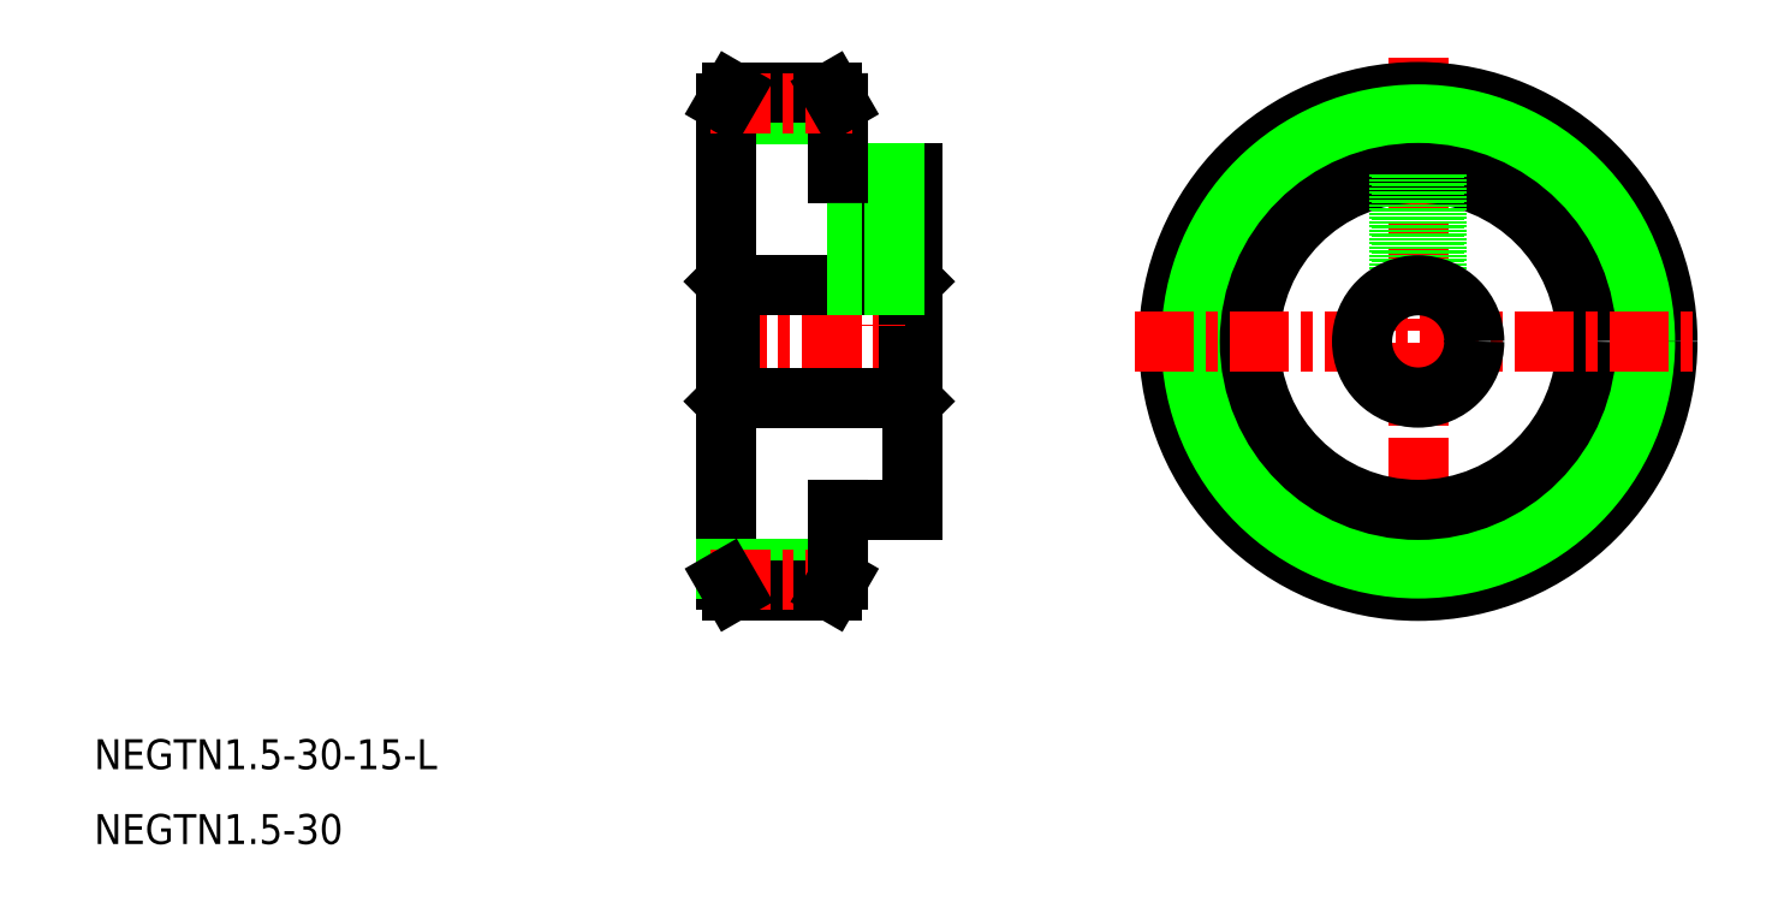
<metadata>
{"format":"dxf","ext":"dxf","renderer":"ezdxf+matplotlib","layout":"modelspace","background":"white","min_lineweight":24,"dpi":150}
</metadata>
<code>
0
SECTION
2
ENTITIES
0
CIRCLE
8
CENTER
10
124.9
20
170.5
30
0
40
31.82
0
LINE
8
CENTER
10
124.9
20
208.4
30
0
11
124.9
21
132.6
31
0
0
CIRCLE
8
0
10
124.9
20
170.5
30
0
40
33.32
0
CIRCLE
8
0
10
124.9
20
170.5
30
0
40
30.32
0
CIRCLE
8
0
10
124.9
20
170.5
30
0
40
22.5
0
LINE
8
CENTER
10
86.91
20
170.5
30
0
11
162.8
21
170.5
31
0
0
LINE
8
0
10
122.4
20
192.9
30
0
11
122.4
21
177.6
31
0
0
LINE
8
0
10
127.1
20
192.9
30
0
11
127.1
21
177.7
31
0
0
LINE
8
0
10
127.4
20
192.9
30
0
11
127.4
21
177.6
31
0
0
LINE
8
0
10
122.7
20
192.9
30
0
11
122.7
21
177.7
31
0
0
LINE
8
CENTER
10
29.8
20
170.5
30
0
11
59.3
21
170.5
31
0
0
LINE
8
0
10
32.8
20
163
30
0
11
56.8
21
163
31
0
0
LINE
8
0
10
32.8
20
178
30
0
11
56.8
21
178
31
0
0
LINE
8
0
10
47.3
20
148
30
0
11
57.3
21
148
31
0
0
LINE
8
0
10
47.3
20
193
30
0
11
57.3
21
193
31
0
0
LINE
8
0
10
32.8
20
178
30
0
11
32.8
21
163
31
0
0
LINE
8
0
10
32.3
20
178.5
30
0
11
32.3
21
162.5
31
0
0
LINE
8
0
10
32.3
20
162.5
30
0
11
32.8
21
163
31
0
0
LINE
8
0
10
32.3
20
200.8
30
0
11
47.3
21
200.8
31
0
0
LINE
8
0
10
32.3
20
170.5
30
0
11
32.3
21
170.5
31
0
0
LINE
8
0
10
32.3
20
178.5
30
0
11
32.8
21
178
31
0
0
LINE
8
0
10
32.3
20
172.7
30
0
11
32.3
21
172.7
31
0
0
LINE
8
0
10
56.8
20
178
30
0
11
56.8
21
163
31
0
0
LINE
8
0
10
57.3
20
193
30
0
11
57.3
21
148
31
0
0
LINE
8
0
10
56.8
20
163
30
0
11
57.3
21
162.5
31
0
0
LINE
8
CENTER
10
52.3
20
195
30
0
11
52.3
21
172.5
31
0
0
LINE
8
0
10
56.8
20
178
30
0
11
57.3
21
178.5
31
0
0
LINE
8
0
10
50.1
20
193
30
0
11
50.1
21
178
31
0
0
LINE
8
0
10
49.8
20
193
30
0
11
49.8
21
178
31
0
0
LINE
8
0
10
54.5
20
193
30
0
11
54.5
21
178
31
0
0
LINE
8
0
10
54.8
20
193
30
0
11
54.8
21
178
31
0
0
LINE
8
0
10
32.3
20
202.3
30
0
11
32.3
21
138.7
31
0
0
LINE
8
0
10
47.3
20
193
30
0
11
47.3
21
202.3
31
0
0
TEXT
8
0
10
-52.11
20
113.4
30
0
40
4
1
NEGTN1.5-30-15-L
7
MISUMI
0
TEXT
8
0
10
-52.11
20
103.4
30
0
40
4
1
NEGTN1.5-30
0
CIRCLE
8
0
10
124.9
20
170.5
30
0
40
7.5
0
LINE
8
0
10
33.17
20
203.8
30
0
11
46.43
21
203.8
31
0
0
LINE
8
CENTER
10
30.3
20
202.3
30
0
11
49.3
21
202.3
31
0
0
LINE
8
0
10
33.17
20
203.8
30
0
11
32.3
21
202.3
31
0
0
LINE
8
0
10
46.43
20
203.8
30
0
11
47.3
21
202.3
31
0
0
LINE
8
0
10
32.3
20
140.2
30
0
11
47.3
21
140.2
31
0
0
LINE
8
0
10
33.17
20
137.2
30
0
11
46.43
21
137.2
31
0
0
LINE
8
CENTER
10
30.3
20
138.7
30
0
11
49.3
21
138.7
31
0
0
LINE
8
0
10
33.17
20
137.2
30
0
11
32.3
21
138.7
31
0
0
LINE
8
0
10
46.43
20
137.2
30
0
11
47.3
21
138.7
31
0
0
LINE
8
0
10
47.3
20
138.7
30
0
11
47.3
21
148
31
0
0
VIEWPORT
8
0
10
5.614
20
4.075
30
0
40
13.06
41
8.677
68
     1
69
     1
0
VIEWPORT
8
0
10
5.615
20
3.902
30
0
40
11.21
41
7.805
68
     2
69
     2
0
ENDSEC
0
EOF

</code>
